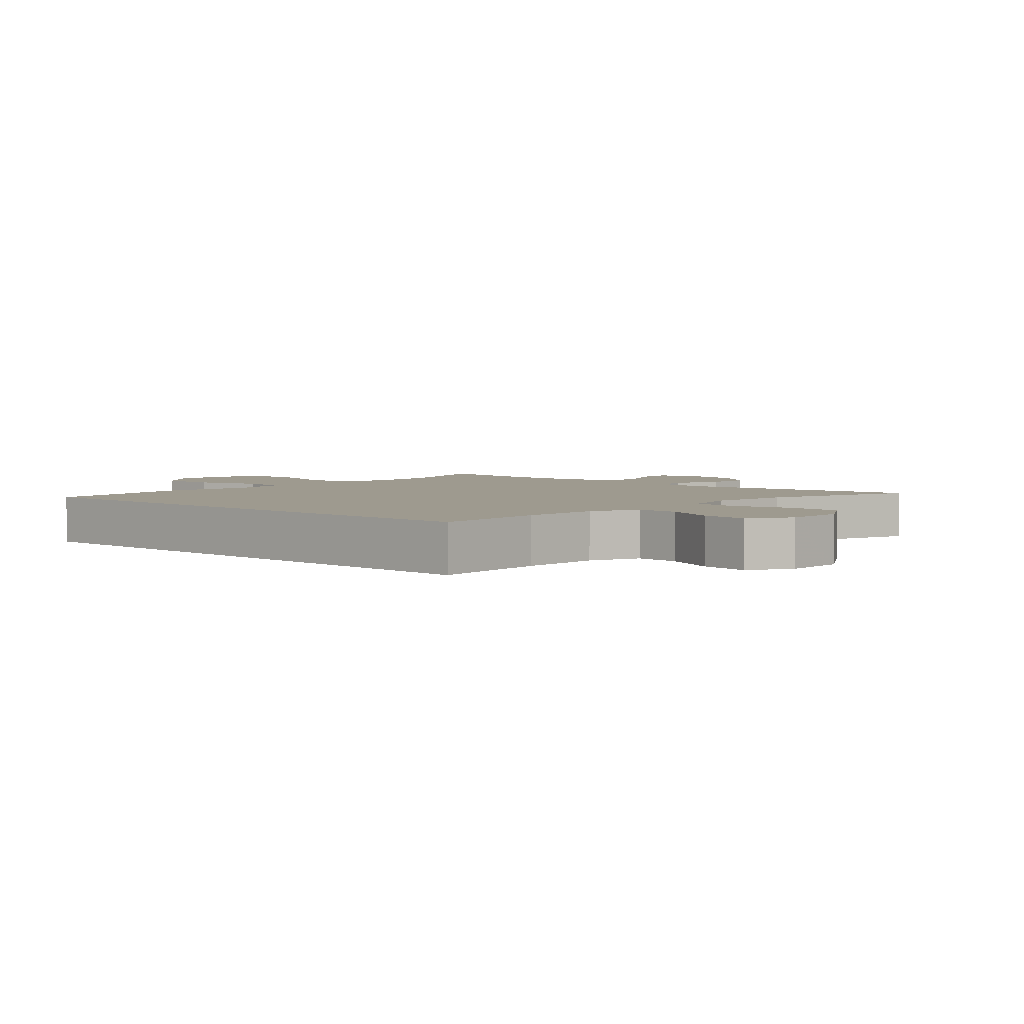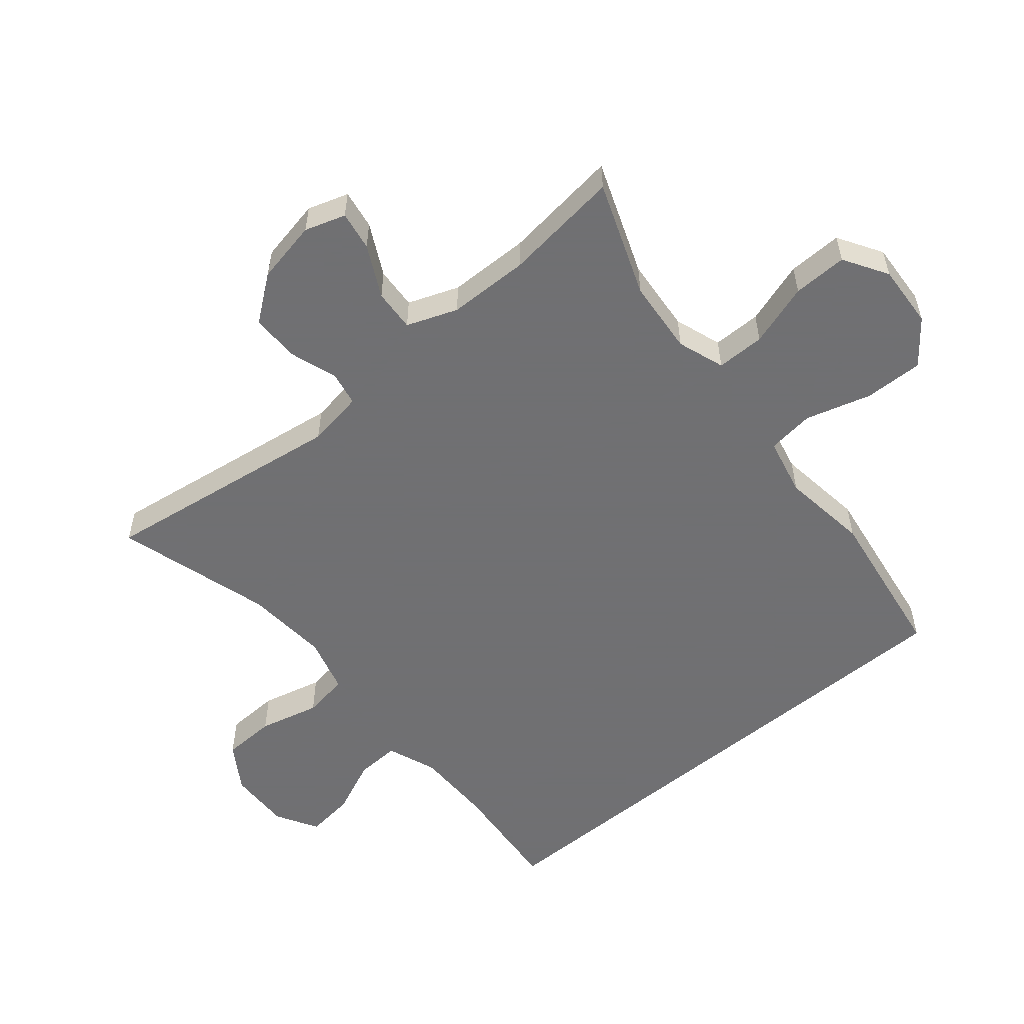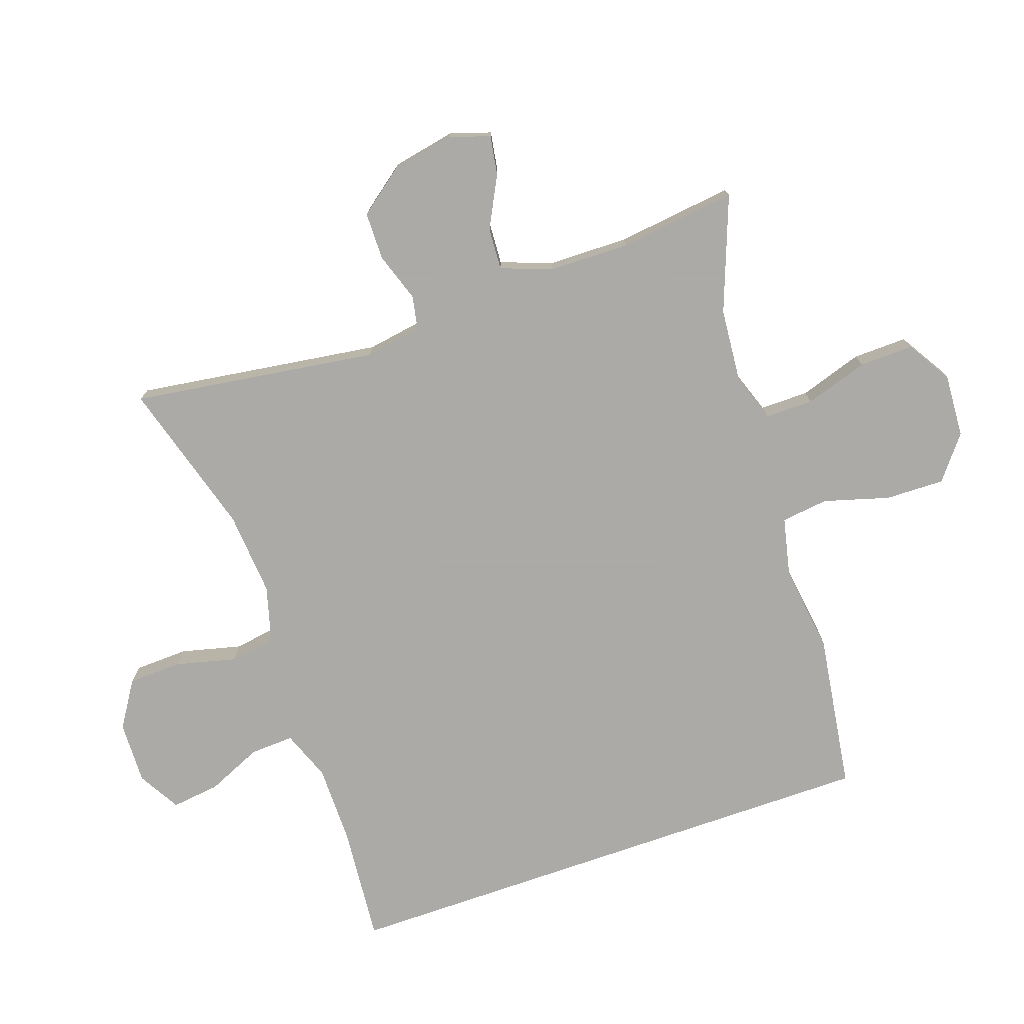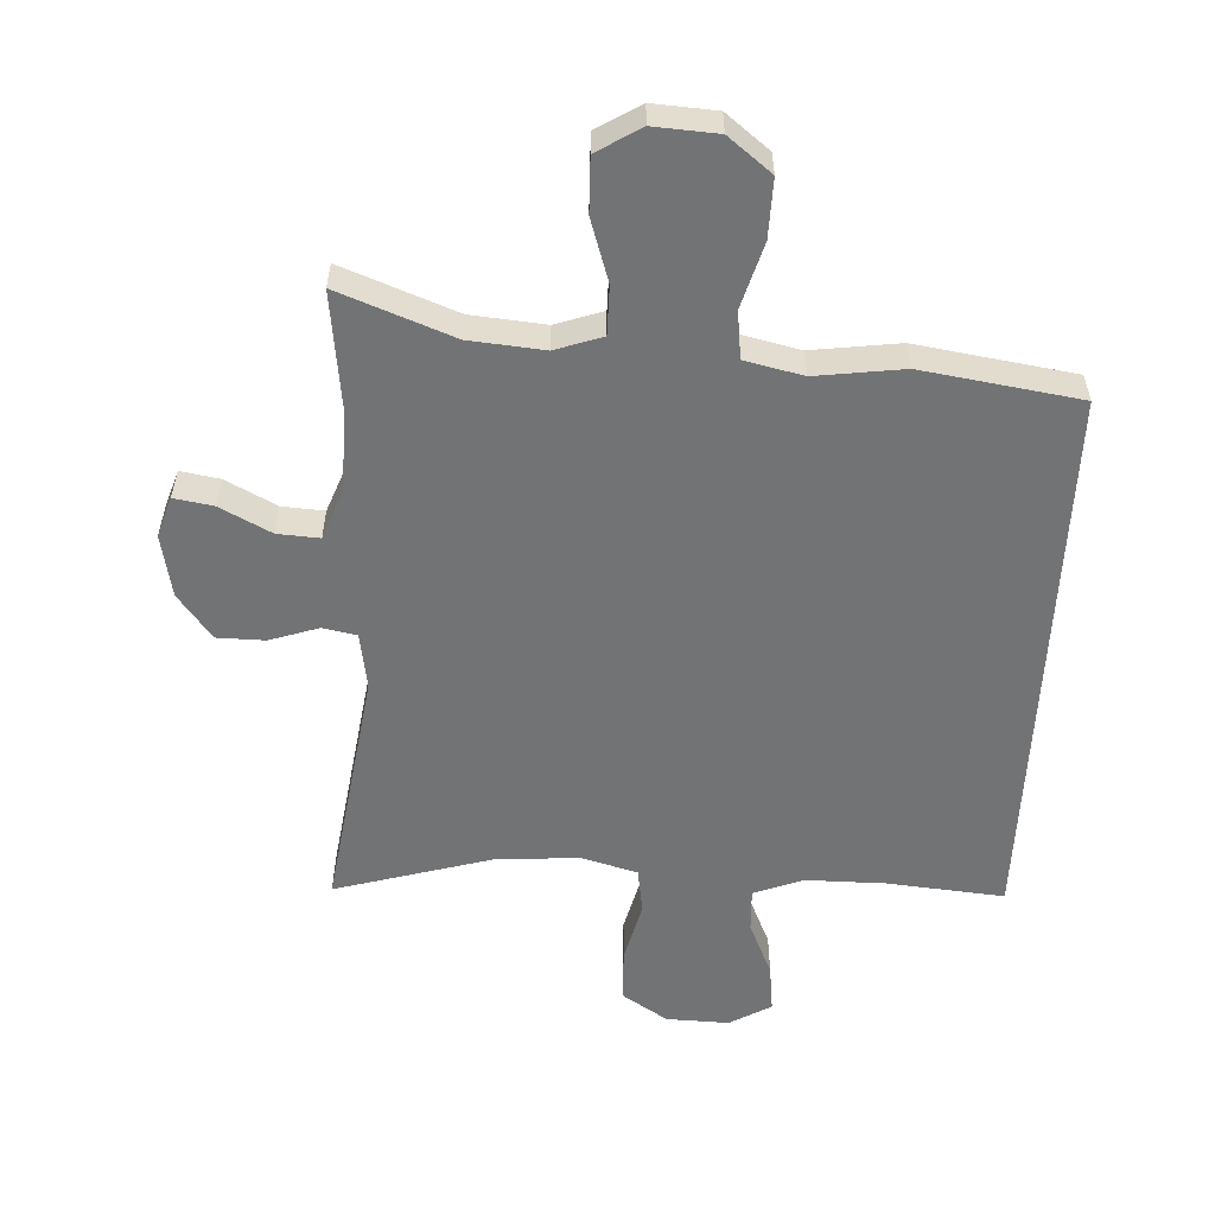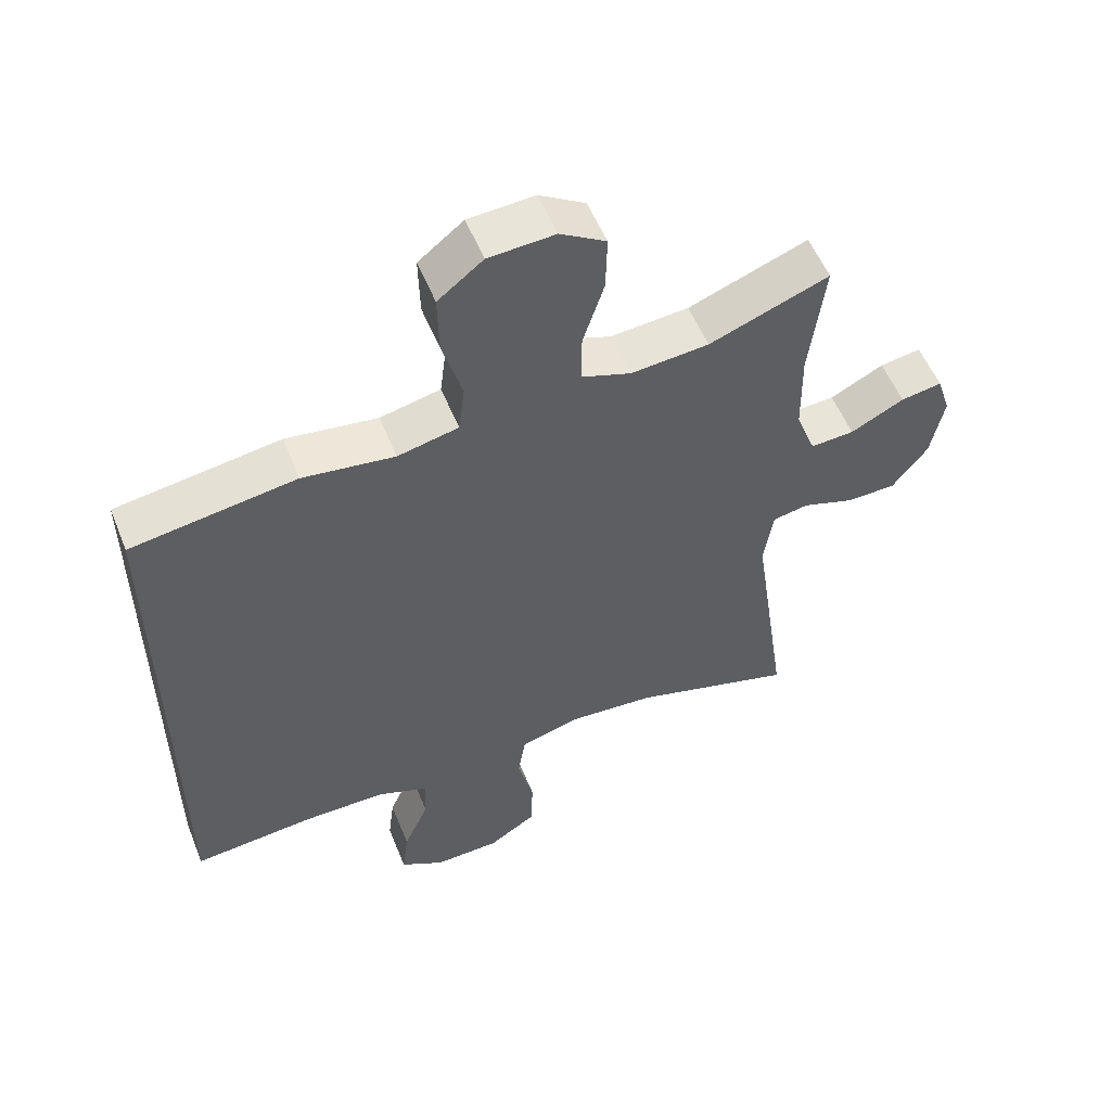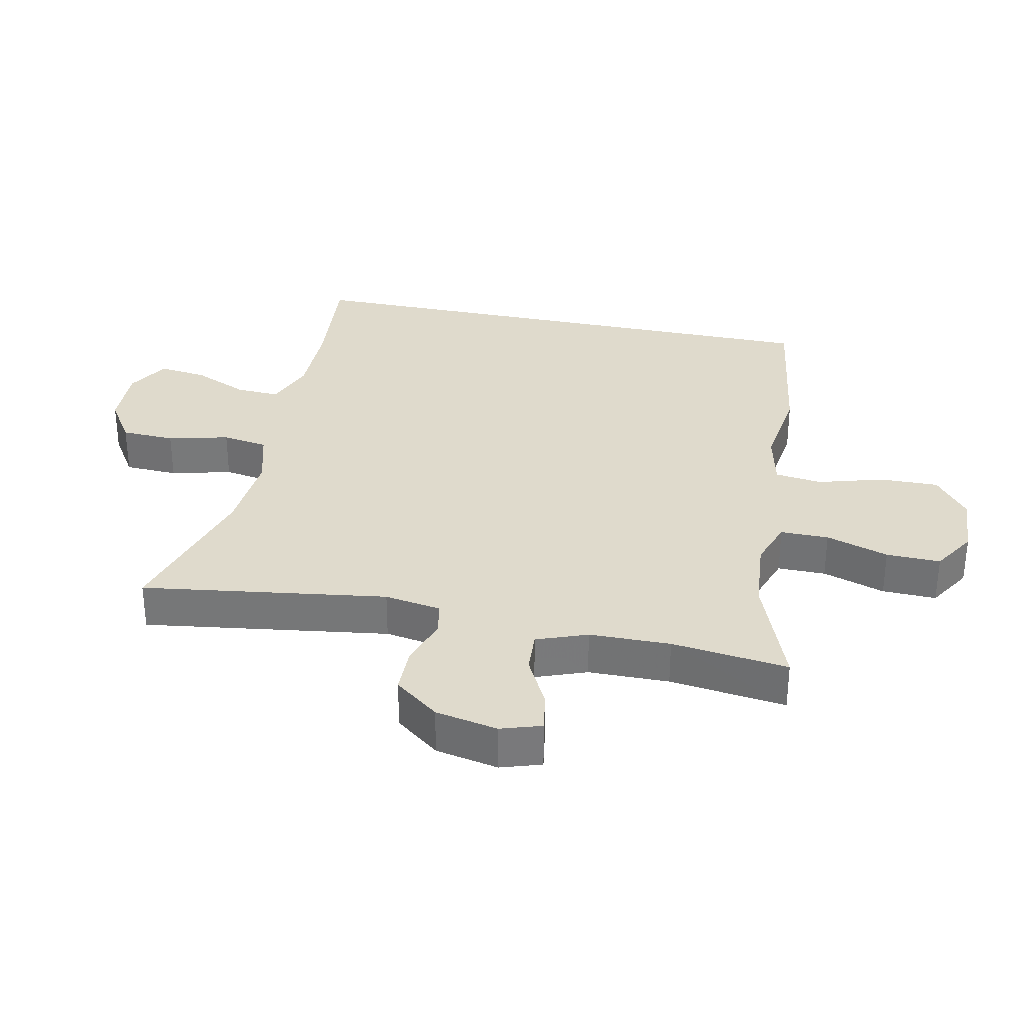
<metadata>
{"format":"obj","ext":"obj","renderer":"f3d","projection":"perspective","resolution":1024,"background":"white","views":[{"elev":3.6,"azim":133.4,"up":"+Y"},{"elev":-55.0,"azim":-50.1,"up":"+Y"},{"elev":-75.7,"azim":-70.8,"up":"+Y"},{"elev":-55.8,"azim":-2.9,"up":"+Y"},{"elev":54.8,"azim":158.2,"up":"+Z"},{"elev":32.5,"azim":-78.1,"up":"+Y"}]}
</metadata>
<code>
v -0.5 0.07 -0.5
v -0.446 0.07 -0.125
v -0.46 0.07 -0.038
v -0.512 0.07 -0.028
v -0.587 0.07 -0.053
v -0.66 0.07 -0.052
v -0.712 0.07 0.016
v -0.731 0.07 0.112
v -0.711 0.07 0.174
v -0.651 0.07 0.164
v -0.573 0.07 0.124
v -0.509 0.07 0.12
v -0.48 0.07 0.197
v -0.478 0.07 0.321
v -0.5 0.07 0.5
v -0.325 0.07 0.434
v -0.211 0.07 0.424
v -0.139 0.07 0.449
v -0.139 0.07 0.523
v -0.17 0.07 0.619
v -0.172 0.07 0.702
v -0.105 0.07 0.743
v -0.008 0.07 0.737
v 0.058 0.07 0.685
v 0.056 0.07 0.595
v 0.027 0.07 0.495
v 0.036 0.07 0.423
v 0.125 0.07 0.403
v 0.259 0.07 0.421
v 0.5 0.07 0.385
v 0.5 0.07 -0.463
v 0.321 0.07 -0.447
v 0.2 0.07 -0.447
v 0.124 0.07 -0.476
v 0.127 0.07 -0.543
v 0.164 0.07 -0.627
v 0.173 0.07 -0.701
v 0.109 0.07 -0.738
v 0.013 0.07 -0.735
v -0.057 0.07 -0.69
v -0.06 0.07 -0.608
v -0.037 0.07 -0.515
v -0.048 0.07 -0.445
v -0.134 0.07 -0.421
v -0.263 0.07 -0.431
v -0.5 0 -0.5
v -0.446 0 -0.125
v -0.46 0 -0.038
v -0.512 0 -0.028
v -0.587 0 -0.053
v -0.66 0 -0.052
v -0.712 0 0.016
v -0.731 0 0.112
v -0.711 0 0.174
v -0.651 0 0.164
v -0.573 0 0.124
v -0.509 0 0.12
v -0.48 0 0.197
v -0.478 0 0.321
v -0.5 0 0.5
v -0.325 0 0.434
v -0.211 0 0.424
v -0.139 0 0.449
v -0.139 0 0.523
v -0.17 0 0.619
v -0.172 0 0.702
v -0.105 0 0.743
v -0.008 0 0.737
v 0.058 0 0.685
v 0.056 0 0.595
v 0.027 0 0.495
v 0.036 0 0.423
v 0.125 0 0.403
v 0.259 0 0.421
v 0.5 0 0.385
v 0.5 0 -0.463
v 0.321 0 -0.447
v 0.2 0 -0.447
v 0.124 0 -0.476
v 0.127 0 -0.543
v 0.164 0 -0.627
v 0.173 0 -0.701
v 0.109 0 -0.738
v 0.013 0 -0.735
v -0.057 0 -0.69
v -0.06 0 -0.608
v -0.037 0 -0.515
v -0.048 0 -0.445
v -0.134 0 -0.421
v -0.263 0 -0.431
f 40 41 42
f 39 40 42
f 38 39 42
f 37 38 42
f 36 37 42
f 35 36 42
f 34 35 42 43
f 33 34 43 44
f 30 31 32
f 29 30 32
f 28 29 32
f 32 33 44
f 28 32 44
f 27 28 44
f 24 25 26
f 23 24 26
f 22 23 26
f 21 22 26
f 20 21 26
f 19 20 26
f 26 27 44
f 19 26 44
f 18 19 44
f 14 15 16
f 13 14 16 17
f 18 44 45
f 17 18 45
f 13 17 45
f 12 13 45
f 9 10 11
f 8 9 11
f 7 8 11
f 6 7 11
f 5 6 11
f 4 5 11
f 45 1 2
f 45 2 3
f 12 45 3
f 3 4 11 12
f 87 86 85
f 87 85 84
f 87 84 83
f 87 83 82
f 87 82 81
f 87 81 80
f 88 87 80 79
f 89 88 79 78
f 77 76 75
f 77 75 74
f 77 74 73
f 89 78 77
f 89 77 73
f 89 73 72
f 71 70 69
f 71 69 68
f 71 68 67
f 71 67 66
f 71 66 65
f 71 65 64
f 89 72 71
f 89 71 64
f 89 64 63
f 61 60 59
f 62 61 59 58
f 90 89 63
f 90 63 62
f 90 62 58
f 90 58 57
f 56 55 54
f 56 54 53
f 56 53 52
f 56 52 51
f 56 51 50
f 56 50 49
f 47 46 90
f 48 47 90
f 48 90 57
f 57 56 49 48
f 1 46 47 2
f 2 47 48 3
f 3 48 49 4
f 4 49 50 5
f 5 50 51 6
f 6 51 52 7
f 7 52 53 8
f 8 53 54 9
f 9 54 55 10
f 10 55 56 11
f 11 56 57 12
f 12 57 58 13
f 13 58 59 14
f 14 59 60 15
f 15 60 61 16
f 16 61 62 17
f 17 62 63 18
f 18 63 64 19
f 19 64 65 20
f 20 65 66 21
f 21 66 67 22
f 22 67 68 23
f 23 68 69 24
f 24 69 70 25
f 25 70 71 26
f 26 71 72 27
f 27 72 73 28
f 28 73 74 29
f 29 74 75 30
f 30 75 76 31
f 31 76 77 32
f 32 77 78 33
f 33 78 79 34
f 34 79 80 35
f 35 80 81 36
f 36 81 82 37
f 37 82 83 38
f 38 83 84 39
f 39 84 85 40
f 40 85 86 41
f 41 86 87 42
f 42 87 88 43
f 43 88 89 44
f 44 89 90 45
f 45 90 46 1

</code>
